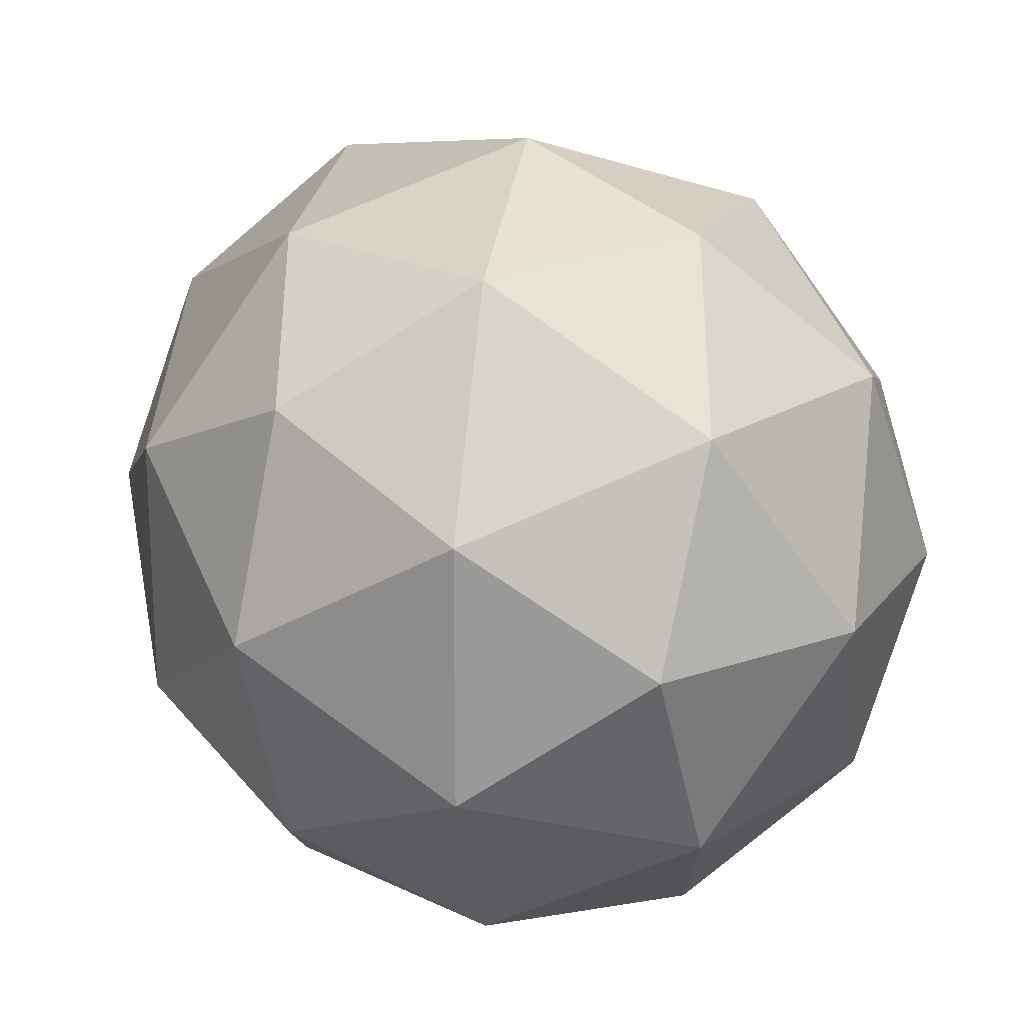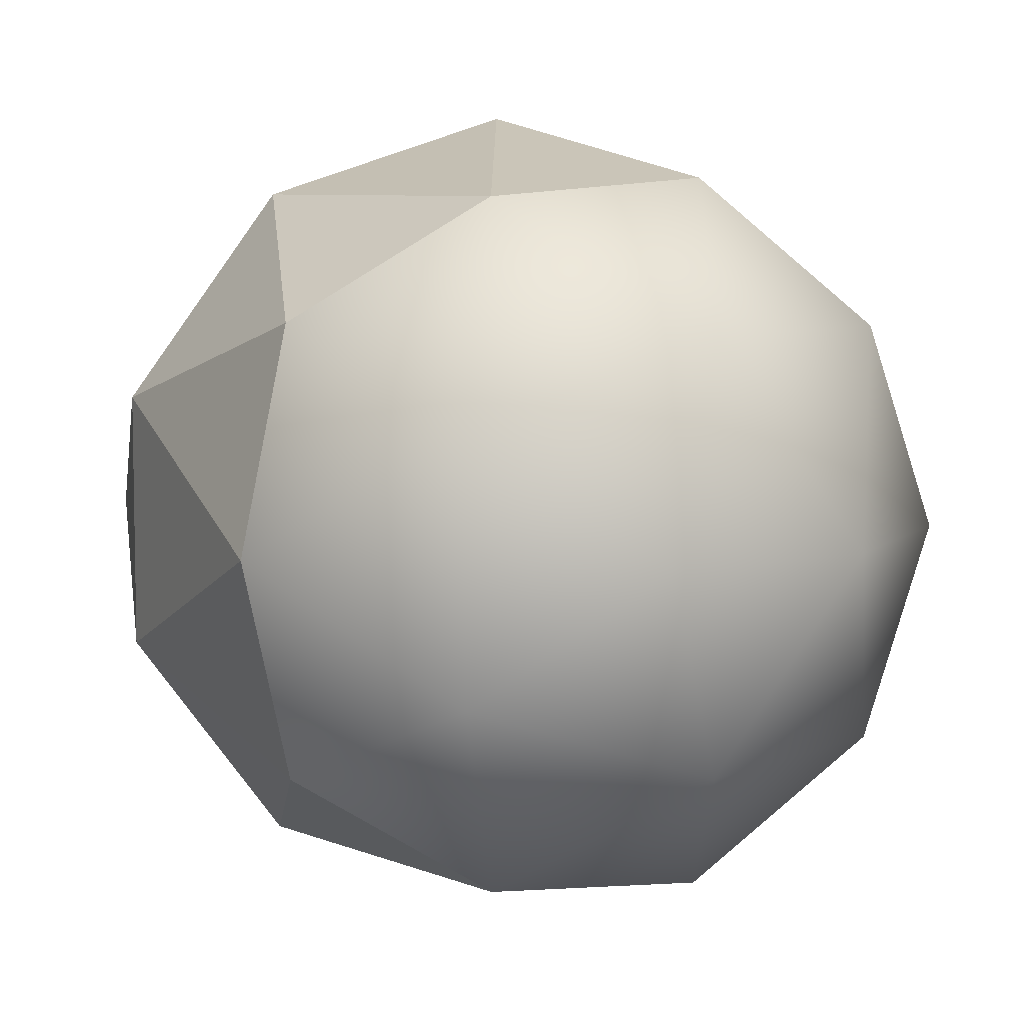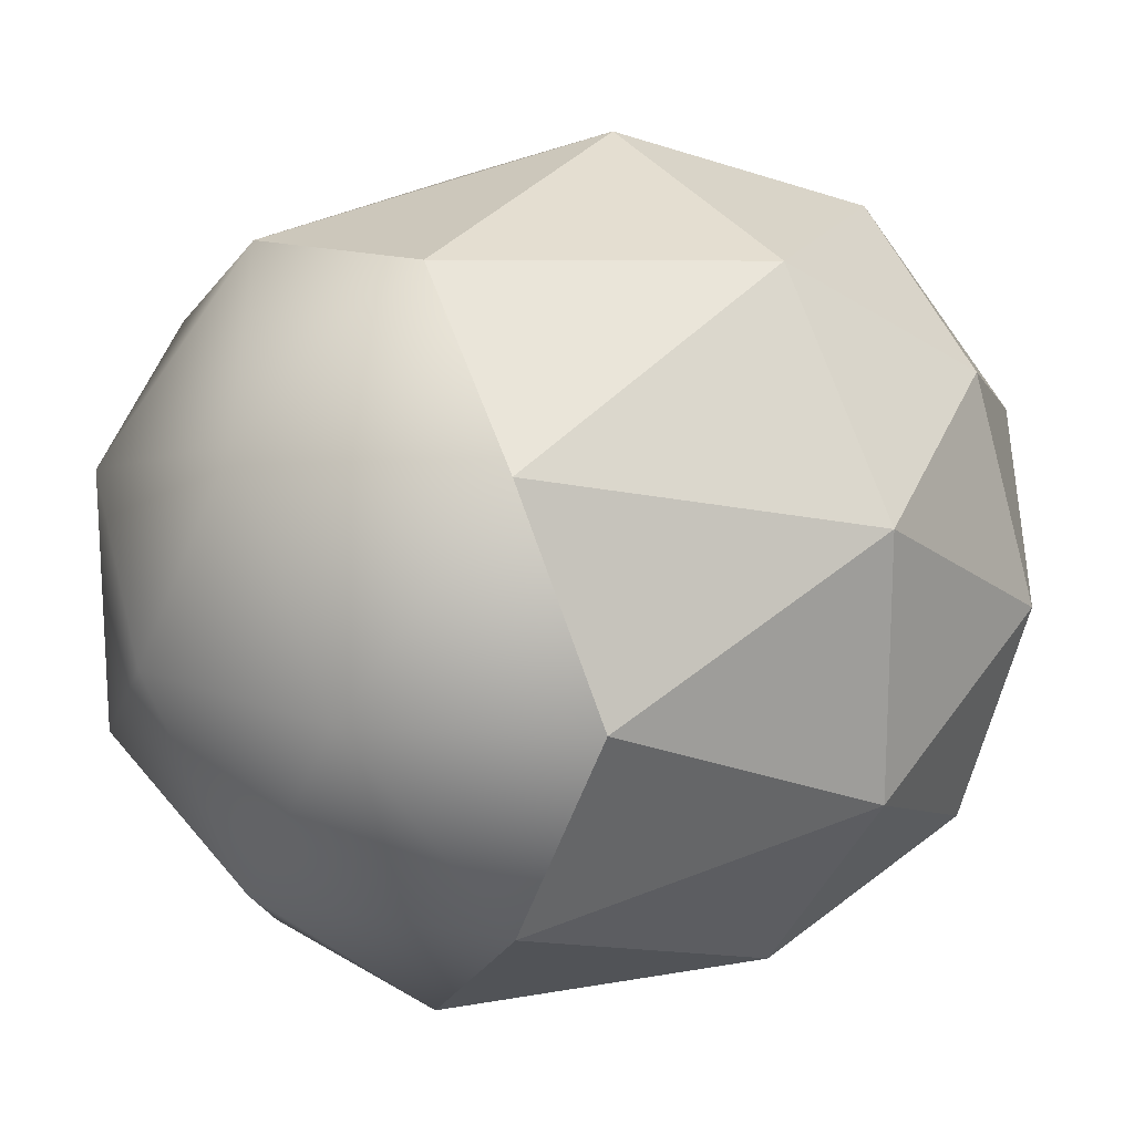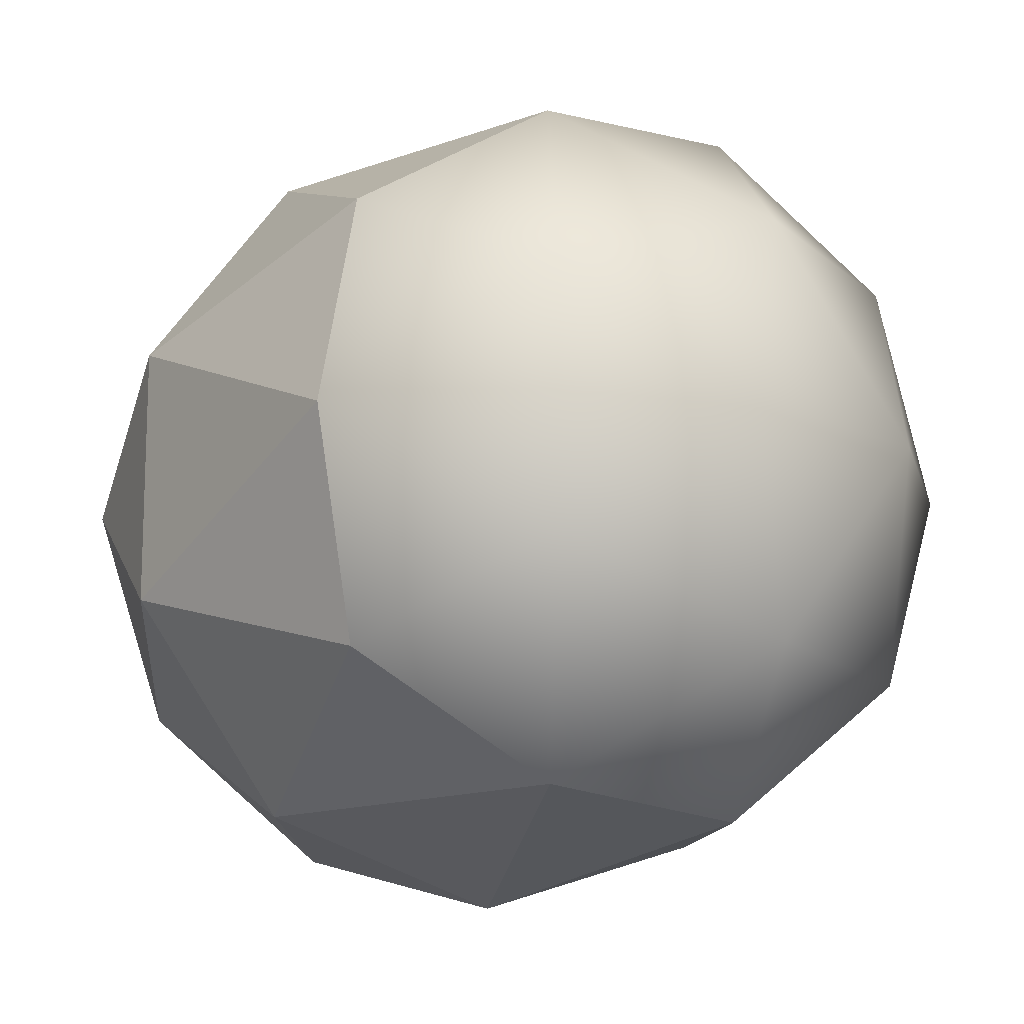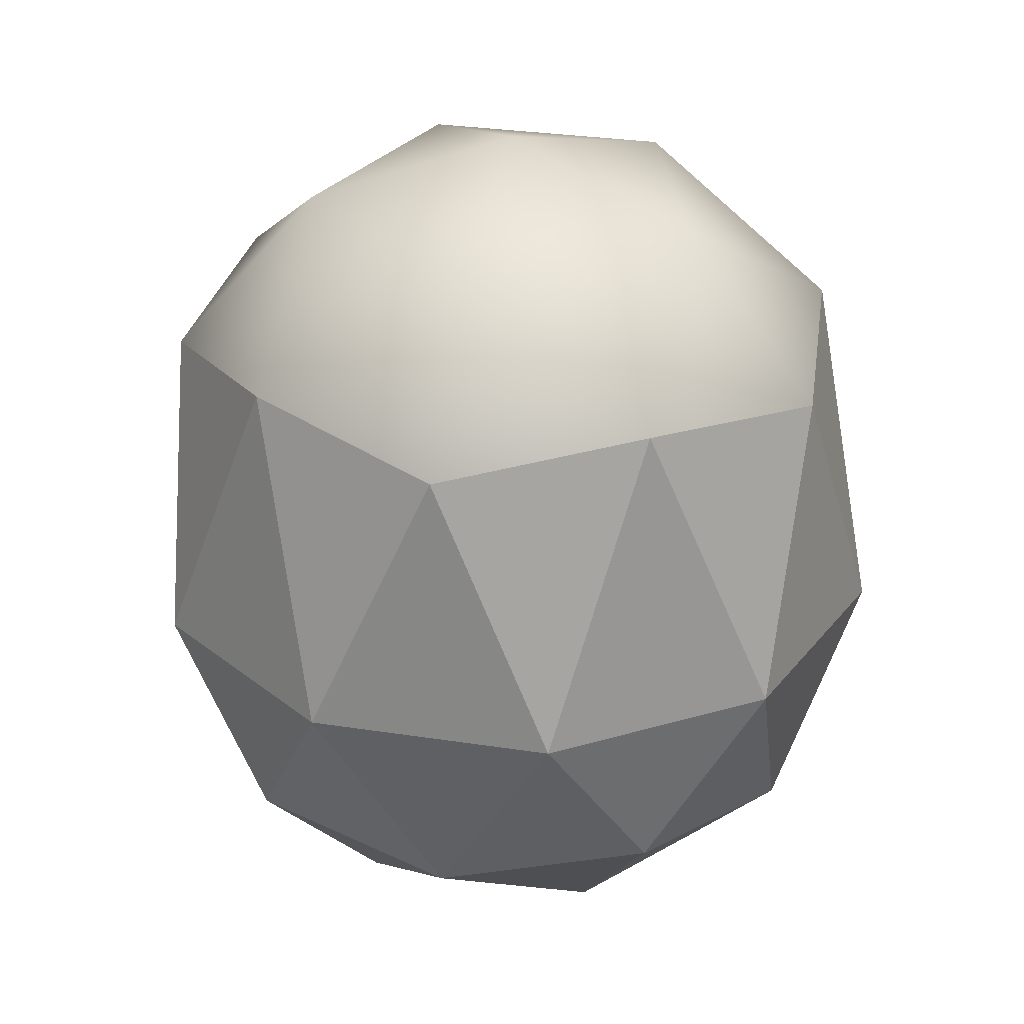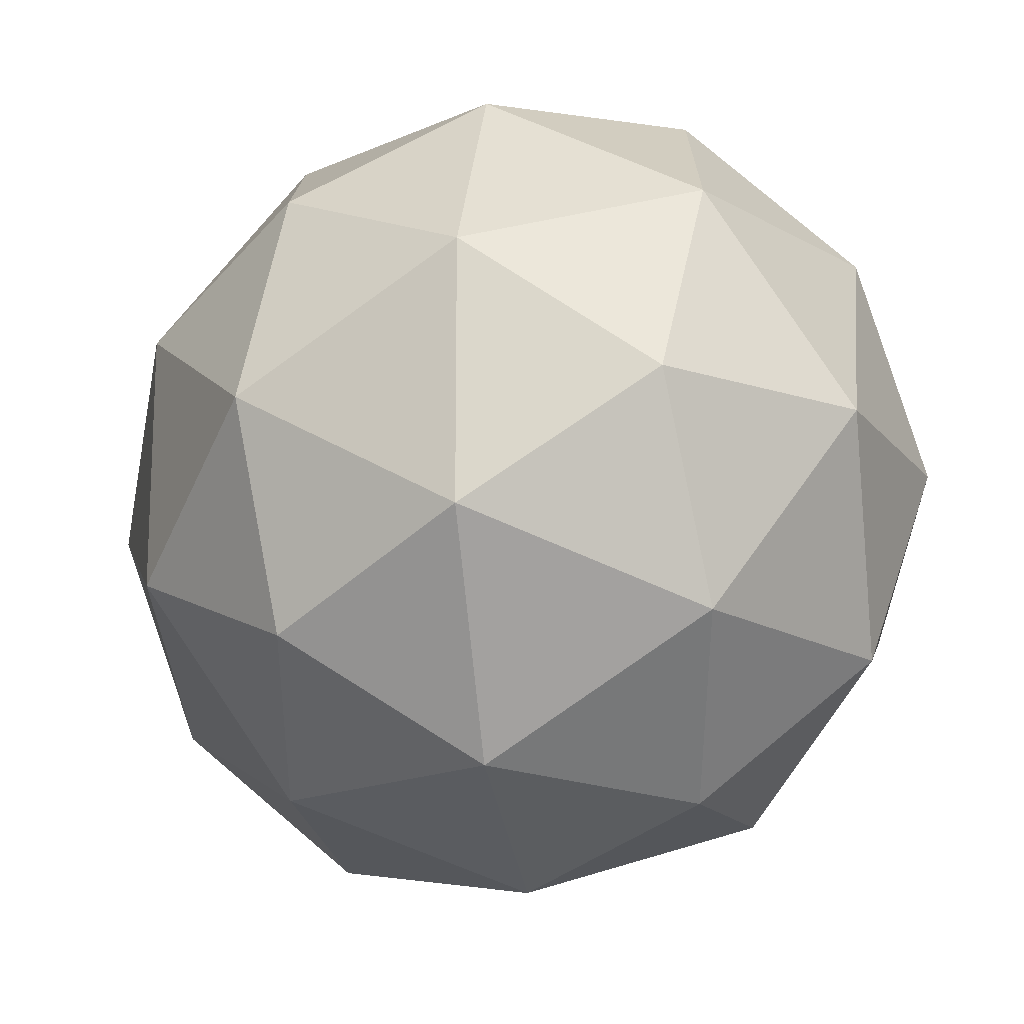
<metadata>
{"format":"obj","ext":"obj","renderer":"f3d","projection":"perspective","resolution":1024,"background":"white","views":[{"elev":20.4,"azim":163.3,"up":"+Y"},{"elev":7.1,"azim":-18.0,"up":"+Y"},{"elev":18.4,"azim":52.9,"up":"+Y"},{"elev":-14.5,"azim":-28.8,"up":"+Y"},{"elev":29.8,"azim":-113.2,"up":"+Z"},{"elev":-17.3,"azim":163.1,"up":"+Y"}]}
</metadata>
<code>
o Icosphere
v 0 0 -1
v 0.7236 -0.5257 -0.4472
v -0.2764 -0.8506 -0.4472
v -0.8944 0 -0.4472
v -0.2764 0.8506 -0.4472
v 0.7236 0.5257 -0.4472
v 0.2764 -0.8506 0.7039
v -0.7236 -0.5257 0.7039
v -0.7236 0.5257 0.7039
v 0.2764 0.8506 0.7039
v 0.8944 0 0.7039
v 0 0 1.257
v 0.4253 -0.309 -0.8507
v 0.2629 -0.809 -0.5257
v -0.1625 -0.5 -0.8507
v 0.4253 0.309 -0.8507
v 0.8506 0 -0.5257
v -0.6882 -0.5 -0.5257
v -0.5257 0 -0.8507
v -0.6882 0.5 -0.5257
v -0.1625 0.5 -0.8507
v 0.2629 0.809 -0.5257
v 0.9511 0.309 0
v 0.9511 -0.309 0
v 0.5878 -0.809 0
v 0 -1 0
v -0.5878 -0.809 0
v -0.9511 -0.309 0
v -0.9511 0.309 0
v -0.5878 0.809 0
v 0 1 0
v 0.5878 0.809 0
v 0.6882 -0.5 0.7825
v -0.2629 -0.809 0.7825
v -0.8506 0 0.7825
v -0.2629 0.809 0.7825
v 0.6882 0.5 0.7825
v 0.5257 0 1.107
v 0.1625 -0.5 1.107
v -0.4253 -0.309 1.107
v -0.4253 0.309 1.107
v 0.1625 0.5 1.107
f 1 13 15
f 2 13 17
f 1 15 19
f 1 19 21
f 1 21 16
f 2 17 24
f 3 14 26
f 4 18 28
f 5 20 30
f 6 22 32
f 2 24 25
f 3 26 27
f 4 28 29
f 5 30 31
f 6 32 23
f 15 14 3
f 15 13 14
f 13 2 14
f 17 16 6
f 17 13 16
f 13 1 16
f 19 18 4
f 19 15 18
f 15 3 18
f 21 20 5
f 21 19 20
f 19 4 20
f 16 22 6
f 16 21 22
f 21 5 22
f 24 23 11
f 24 17 23
f 17 6 23
f 26 25 7
f 26 14 25
f 14 2 25
f 28 27 8
f 28 18 27
f 18 3 27
f 30 29 9
f 30 20 29
f 20 4 29
f 32 31 10
f 32 22 31
f 22 5 31
f 25 33 7
f 25 24 33
f 24 11 33
f 27 34 8
f 27 26 34
f 26 7 34
f 29 35 9
f 29 28 35
f 28 8 35
f 31 36 10
f 31 30 36
f 30 9 36
f 23 37 11
f 23 32 37
f 32 10 37
f 7 33 39
f 8 34 40
f 9 35 41
f 10 36 42
f 11 37 38
f 39 38 12
f 39 33 38
f 33 11 38
f 40 39 12
f 40 34 39
f 34 7 39
f 41 40 12
f 41 35 40
f 35 8 40
f 42 41 12
f 42 36 41
f 36 9 41
f 38 42 12
f 38 37 42
f 37 10 42

</code>
